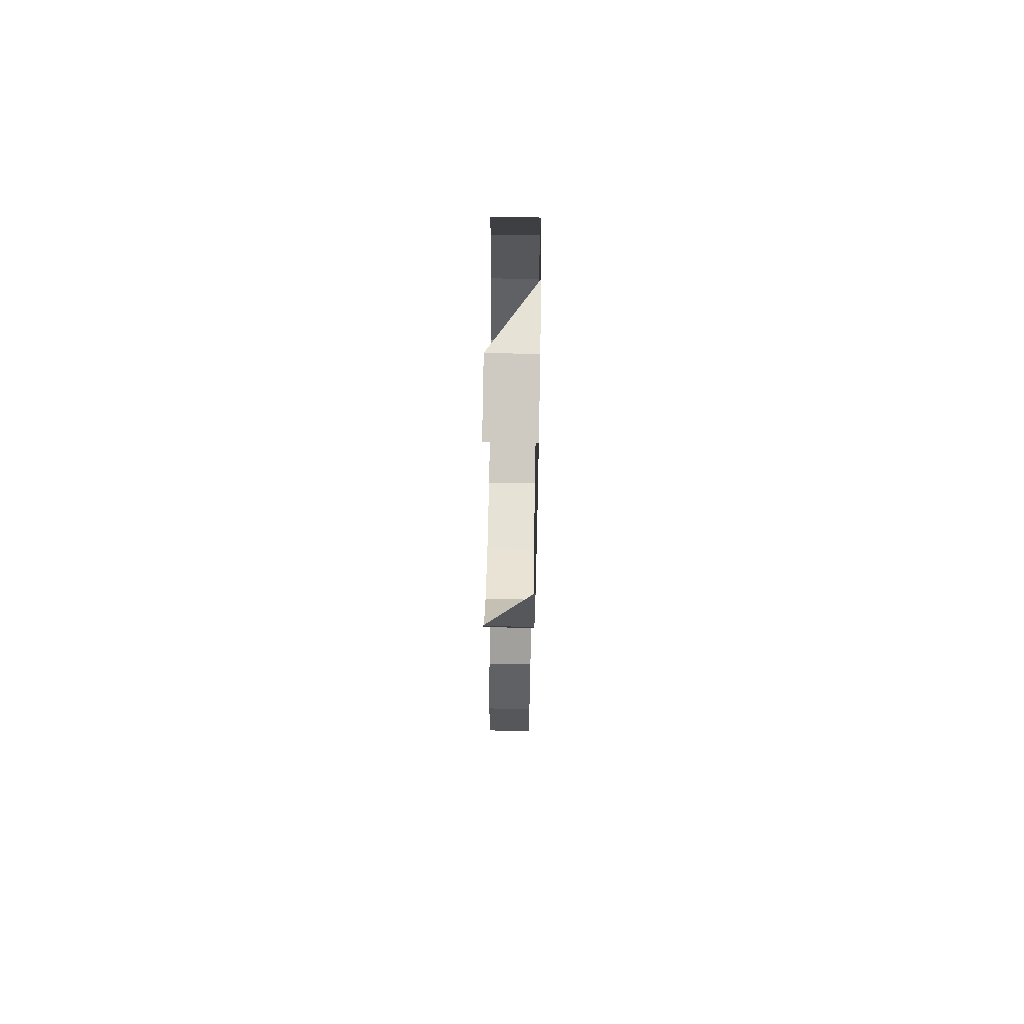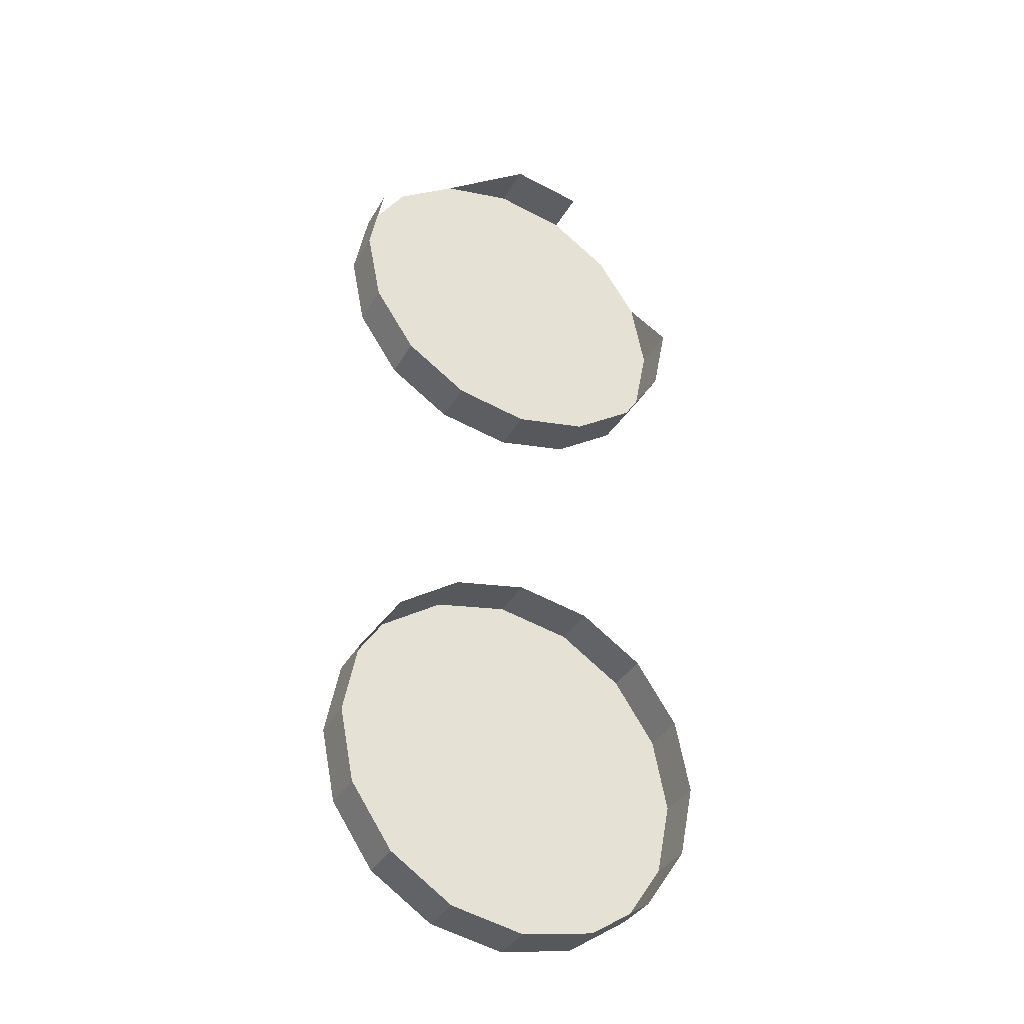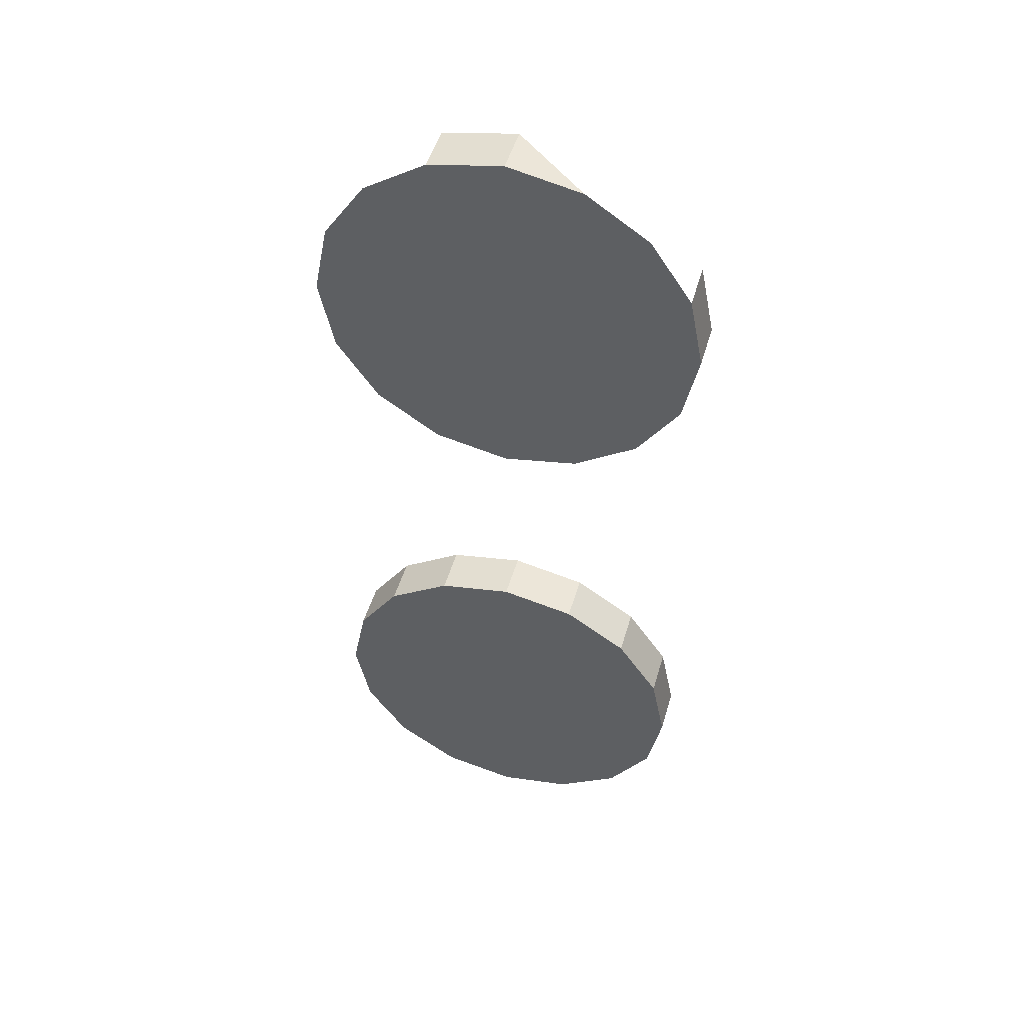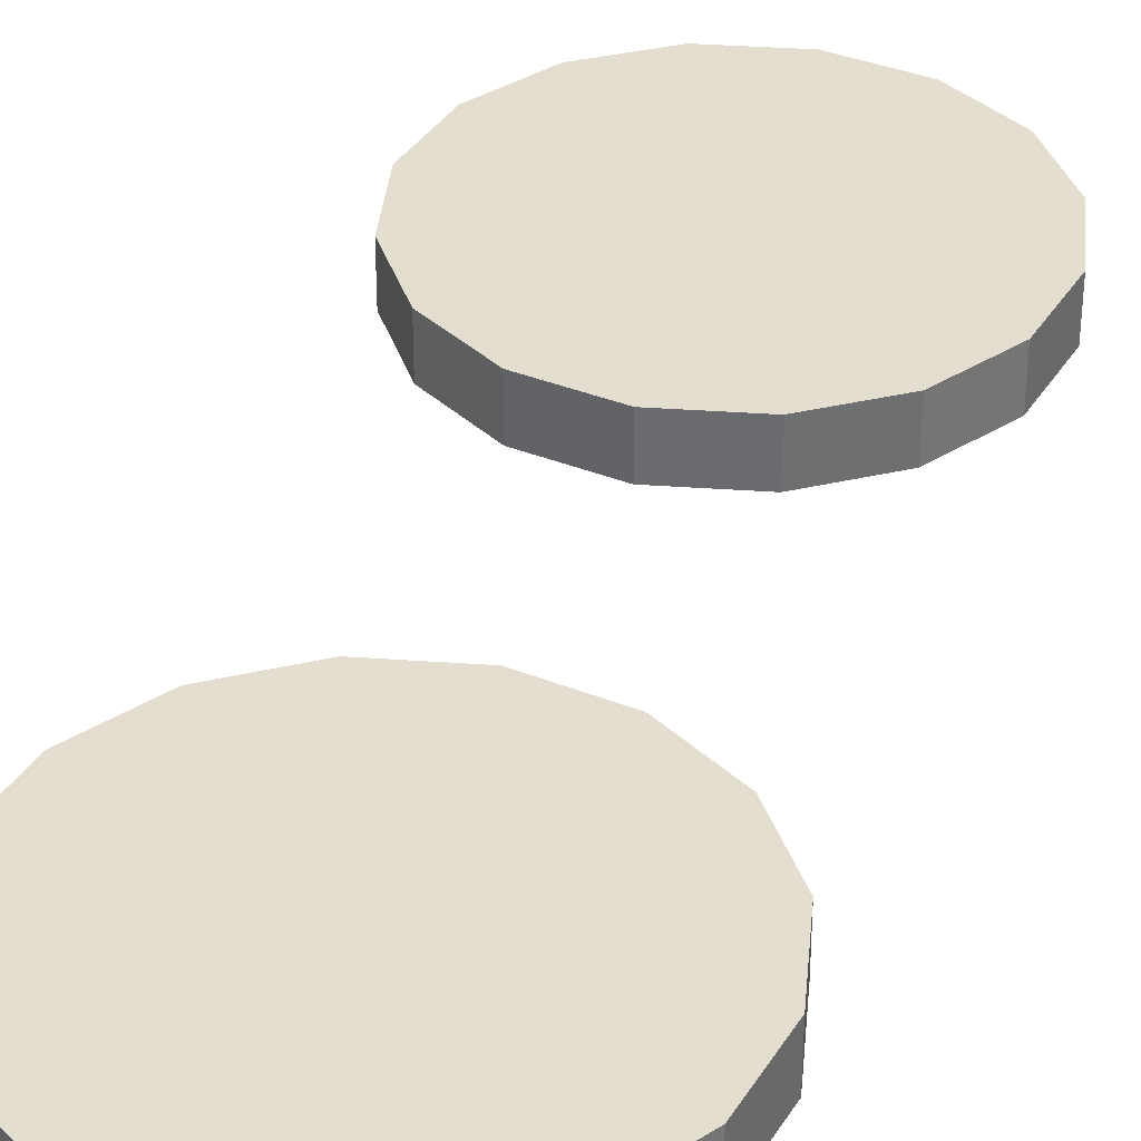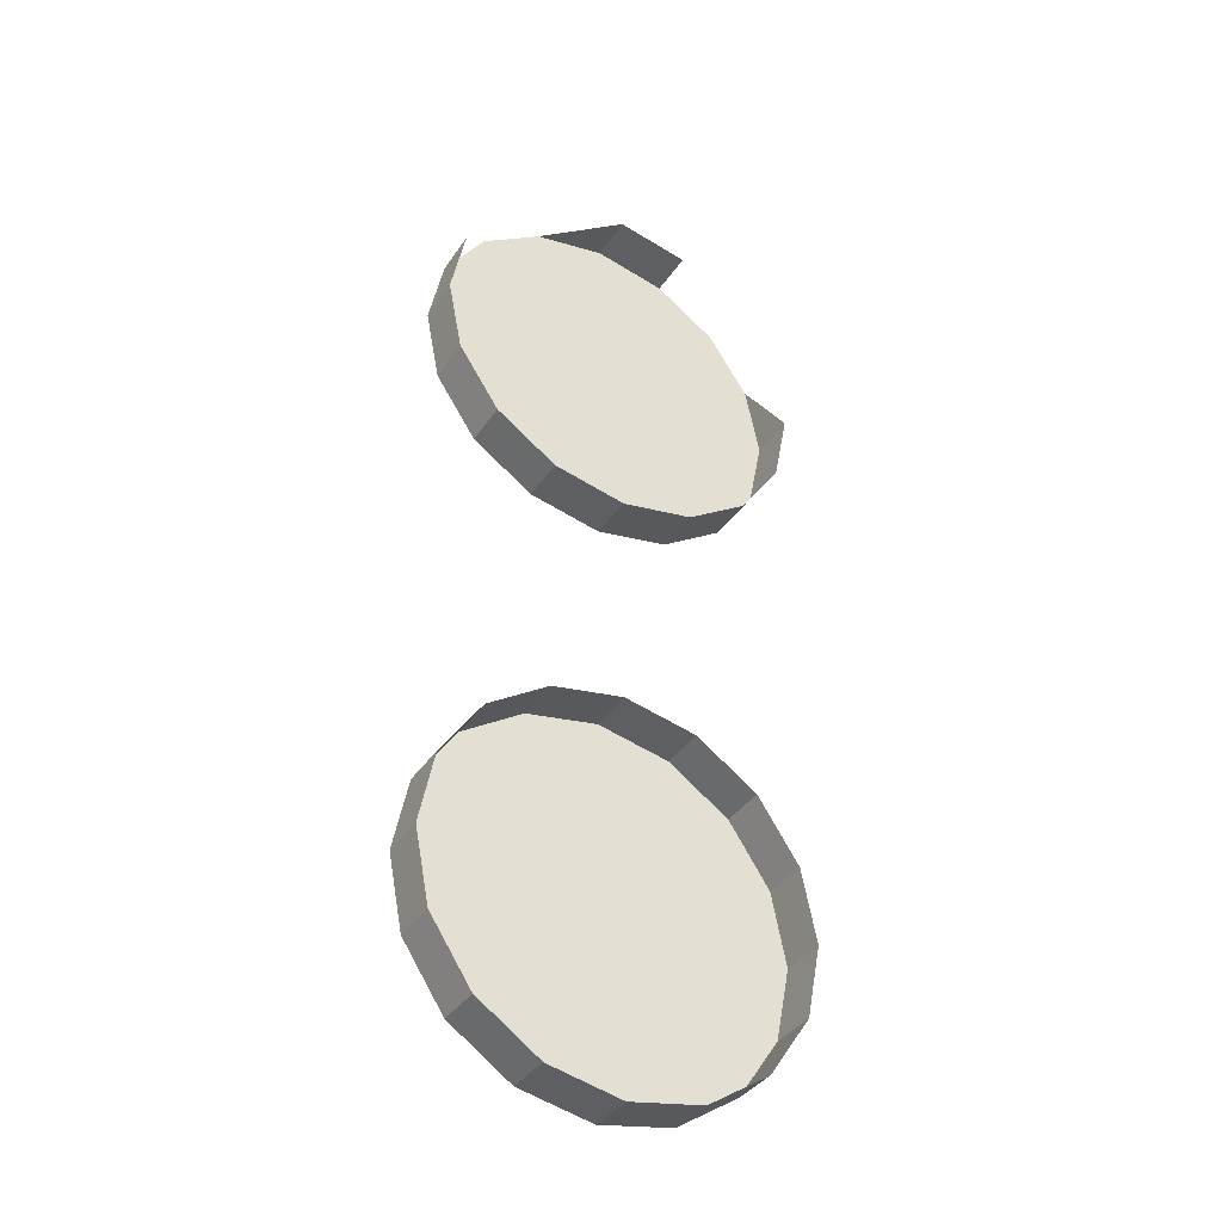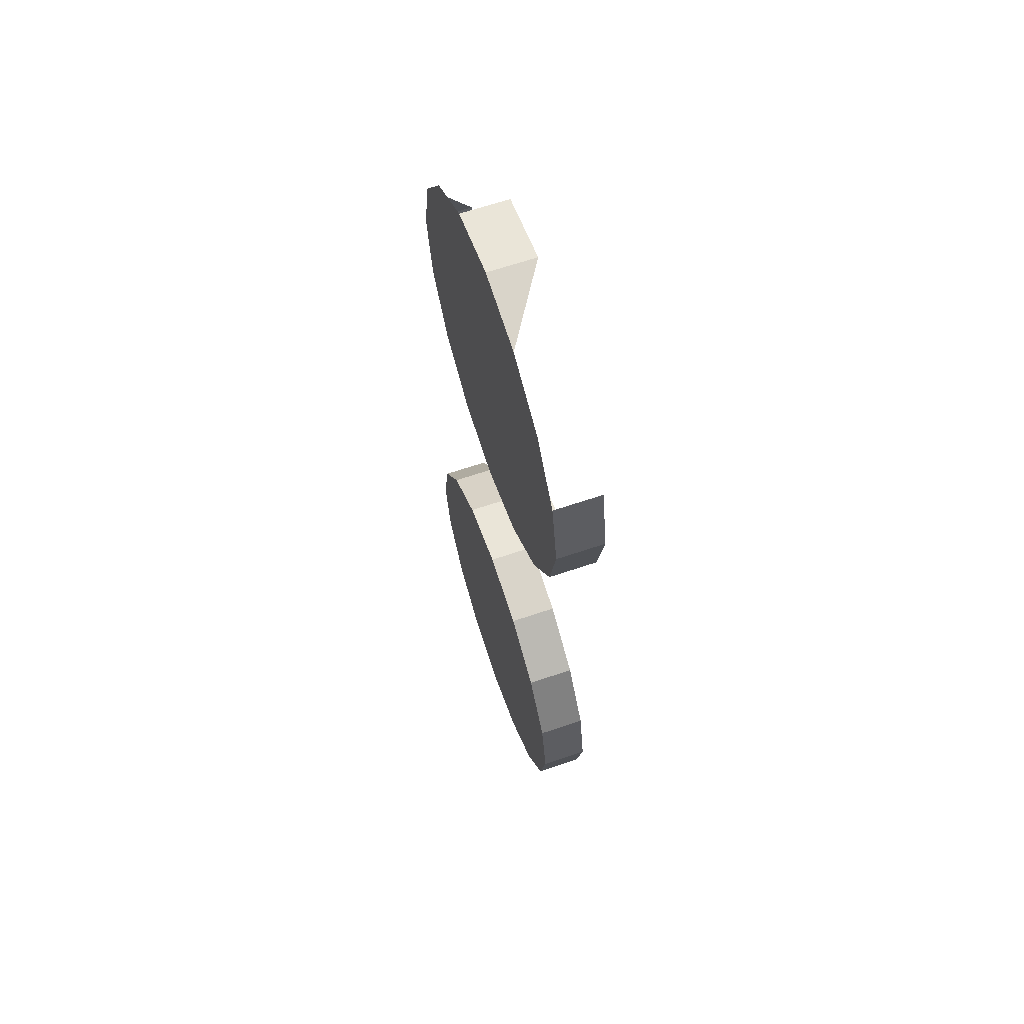
<metadata>
{"format":"obj","ext":"obj","renderer":"f3d","projection":"perspective","resolution":1024,"background":"white","views":[{"elev":74.5,"azim":-89.0,"up":"+Y"},{"elev":-35.4,"azim":153.9,"up":"+Y"},{"elev":49.5,"azim":16.1,"up":"+Y"},{"elev":35.9,"azim":16.6,"up":"+Z"},{"elev":-38.1,"azim":149.7,"up":"+Y"},{"elev":64.9,"azim":71.1,"up":"+Y"}]}
</metadata>
<code>
o LM_L_LW5_UnderPF
v -13.5 -14.46 -32.37
v -22.53 -16.26 -32.37
v -13.5 -14.46 -26.57
v -13.5 -14.46 -32.37
v -13.5 -14.46 -26.57
v -4.477 -16.26 -26.57
v -22.53 -16.26 -32.37
v -22.53 -16.26 -26.57
v -13.5 -14.46 -26.57
v 10.08 -38.05 -26.57
v -4.477 -16.26 -26.57
v -13.5 -14.46 -26.57
v 3.174 -21.37 -26.57
v -37.09 -38.05 -26.57
v -13.5 -14.46 -26.57
v -22.53 -16.26 -26.57
v 8.287 -29.02 -26.57
v 8.287 -29.02 -32.37
v 8.287 -29.02 -26.57
v 10.08 -38.05 -26.57
v 10.08 -38.05 -32.37
v 8.287 -29.02 -32.37
v 10.08 -38.05 -26.57
v -37.09 -38.05 -26.57
v -22.53 -16.26 -26.57
v -30.18 -21.37 -26.57
v -30.18 -21.37 -26.57
v -35.29 -29.02 -26.57
v -37.09 -38.05 -26.57
v 10.08 -38.05 -32.37
v 10.08 -38.05 -26.57
v 8.287 -47.07 -26.57
v 8.287 -47.07 -32.37
v 10.08 -38.05 -32.37
v 8.287 -47.07 -26.57
v -13.5 -61.63 -26.57
v 10.08 -38.05 -26.57
v -13.5 -14.46 -26.57
v -37.09 -38.05 -32.37
v -37.09 -38.05 -26.57
v -35.29 -29.02 -26.57
v -13.5 -14.46 -26.57
v -37.09 -38.05 -26.57
v -13.5 -61.63 -26.57
v -37.09 -38.05 -32.37
v -35.29 -47.07 -32.37
v -37.09 -38.05 -26.57
v 3.174 -54.72 -26.57
v 8.287 -47.07 -26.57
v 10.08 -38.05 -26.57
v 8.287 -47.07 -32.37
v 8.287 -47.07 -26.57
v 3.174 -54.72 -26.57
v 3.174 -54.72 -32.37
v 8.287 -47.07 -32.37
v 3.174 -54.72 -26.57
v -35.29 -47.07 -32.37
v -35.29 -47.07 -26.57
v -37.09 -38.05 -26.57
v -4.477 -59.83 -26.57
v 3.174 -54.72 -26.57
v -35.29 -47.07 -32.37
v -30.18 -54.72 -32.37
v -35.29 -47.07 -26.57
v -37.09 -38.05 -26.57
v -35.29 -47.07 -26.57
v -30.18 -54.72 -26.57
v 10.08 -38.05 -26.57
v -13.5 -61.63 -26.57
v -4.477 -59.83 -26.57
v 3.174 -54.72 -32.37
v 3.174 -54.72 -26.57
v -4.477 -59.83 -26.57
v -4.477 -59.83 -32.37
v 3.174 -54.72 -32.37
v -4.477 -59.83 -26.57
v -30.18 -54.72 -32.37
v -30.18 -54.72 -26.57
v -35.29 -47.07 -26.57
v -30.18 -54.72 -26.57
v -22.53 -59.83 -26.57
v -30.18 -54.72 -32.37
v -22.53 -59.83 -32.37
v -30.18 -54.72 -26.57
v -13.5 -61.63 -26.57
v -13.5 -61.63 -32.37
v -4.477 -59.83 -32.37
v -13.5 -61.63 -26.57
v -4.477 -59.83 -32.37
v -4.477 -59.83 -26.57
v -13.5 -61.63 -26.57
v -22.53 -59.83 -32.37
v -13.5 -61.63 -32.37
v -22.53 -59.83 -26.57
v -22.53 -59.83 -32.37
v -22.53 -59.83 -26.57
v -30.18 -54.72 -26.57
v -13.5 -61.63 -32.37
v -13.5 -61.63 -26.57
v -22.53 -59.83 -26.57
v -4.477 -90.91 -32.37
v -13.5 -89.11 -32.37
v -4.477 -90.91 -26.57
v -13.5 -89.11 -32.37
v -22.53 -90.91 -32.37
v -13.5 -89.11 -26.57
v -13.5 -89.11 -32.37
v -13.5 -89.11 -26.57
v -4.477 -90.91 -26.57
v 3.174 -96.02 -32.37
v -4.477 -90.91 -32.37
v 3.174 -96.02 -26.57
v -4.477 -90.91 -32.37
v -4.477 -90.91 -26.57
v 3.174 -96.02 -26.57
v -22.53 -90.91 -32.37
v -22.53 -90.91 -26.57
v -13.5 -89.11 -26.57
v -22.53 -90.91 -32.37
v -30.18 -96.02 -32.37
v -22.53 -90.91 -26.57
v 3.174 -96.02 -32.37
v 3.174 -96.02 -26.57
v 8.287 -103.7 -26.57
v 8.287 -103.7 -32.37
v 3.174 -96.02 -32.37
v 8.287 -103.7 -26.57
v -30.18 -96.02 -32.37
v -30.18 -96.02 -26.57
v -22.53 -90.91 -26.57
v 10.08 -112.7 -26.57
v -4.477 -90.91 -26.57
v -13.5 -89.11 -26.57
v 10.08 -112.7 -26.57
v 3.174 -96.02 -26.57
v -4.477 -90.91 -26.57
v -30.18 -96.02 -32.37
v -35.29 -103.7 -32.37
v -30.18 -96.02 -26.57
v -37.09 -112.7 -26.57
v -13.5 -89.11 -26.57
v -22.53 -90.91 -26.57
v 10.08 -112.7 -26.57
v 8.287 -103.7 -26.57
v 3.174 -96.02 -26.57
v 8.287 -103.7 -32.37
v 8.287 -103.7 -26.57
v 10.08 -112.7 -26.57
v 10.08 -112.7 -32.37
v 8.287 -103.7 -32.37
v 10.08 -112.7 -26.57
v -37.09 -112.7 -26.57
v -22.53 -90.91 -26.57
v -30.18 -96.02 -26.57
v -35.29 -103.7 -32.37
v -35.29 -103.7 -26.57
v -30.18 -96.02 -26.57
v -35.29 -103.7 -32.37
v -37.09 -112.7 -32.37
v -35.29 -103.7 -26.57
v -30.18 -96.02 -26.57
v -35.29 -103.7 -26.57
v -37.09 -112.7 -26.57
v -13.5 -89.11 -26.57
v 3.174 -129.4 -26.57
v 10.08 -112.7 -26.57
v 10.08 -112.7 -32.37
v 10.08 -112.7 -26.57
v 8.287 -121.7 -26.57
v 8.287 -121.7 -32.37
v 10.08 -112.7 -32.37
v 8.287 -121.7 -26.57
v -37.09 -112.7 -32.37
v -37.09 -112.7 -26.57
v -35.29 -103.7 -26.57
v -13.5 -89.11 -26.57
v -37.09 -112.7 -26.57
v -30.18 -129.4 -26.57
v -37.09 -112.7 -32.37
v -35.29 -121.7 -32.37
v -37.09 -112.7 -26.57
v -13.5 -136.3 -26.57
v 3.174 -129.4 -26.57
v 8.287 -121.7 -26.57
v 10.08 -112.7 -26.57
v 8.287 -121.7 -32.37
v 8.287 -121.7 -26.57
v 3.174 -129.4 -26.57
v -30.18 -129.4 -26.57
v 3.174 -129.4 -32.37
v 8.287 -121.7 -32.37
v 3.174 -129.4 -26.57
v -35.29 -121.7 -32.37
v -35.29 -121.7 -26.57
v -37.09 -112.7 -26.57
v -35.29 -121.7 -32.37
v -30.18 -129.4 -32.37
v -35.29 -121.7 -26.57
v -37.09 -112.7 -26.57
v -35.29 -121.7 -26.57
v -30.18 -129.4 -26.57
v 3.174 -129.4 -32.37
v 3.174 -129.4 -26.57
v -4.477 -134.5 -26.57
v -4.477 -134.5 -32.37
v 3.174 -129.4 -32.37
v -4.477 -134.5 -26.57
v -30.18 -129.4 -32.37
v -30.18 -129.4 -26.57
v -35.29 -121.7 -26.57
v -30.18 -129.4 -32.37
v -22.53 -134.5 -32.37
v -30.18 -129.4 -26.57
v -13.5 -136.3 -32.37
v -4.477 -134.5 -32.37
v -13.5 -136.3 -26.57
v -13.5 -136.3 -26.57
v -4.477 -134.5 -26.57
v 3.174 -129.4 -26.57
v -4.477 -134.5 -32.37
v -4.477 -134.5 -26.57
v -13.5 -136.3 -26.57
v -22.53 -134.5 -32.37
v -13.5 -136.3 -32.37
v -22.53 -134.5 -26.57
v -22.53 -134.5 -32.37
v -22.53 -134.5 -26.57
v -30.18 -129.4 -26.57
v -13.5 -136.3 -32.37
v -13.5 -136.3 -26.57
v -22.53 -134.5 -26.57
v -22.53 -134.5 -26.57
f 3 2 1
f 6 5 4
f 9 8 7
f 12 11 10
f 11 13 10
f 16 15 14
f 13 17 10
f 20 19 18
f 23 22 21
f 26 25 24
f 29 28 27
f 32 31 30
f 35 34 33
f 38 37 36
f 41 40 39
f 44 43 42
f 47 46 45
f 50 49 48
f 53 52 51
f 56 55 54
f 59 58 57
f 61 60 10
f 64 63 62
f 67 66 65
f 70 69 68
f 73 72 71
f 76 75 74
f 79 78 77
f 81 80 24
f 84 83 82
f 85 81 24
f 88 87 86
f 91 90 89
f 94 93 92
f 97 96 95
f 100 99 98
f 103 102 101
f 106 105 104
f 109 108 107
f 112 111 110
f 115 114 113
f 118 117 116
f 121 120 119
f 124 123 122
f 127 126 125
f 130 129 128
f 133 132 131
f 136 135 134
f 139 138 137
f 142 141 140
f 145 144 143
f 148 147 146
f 151 150 149
f 154 153 152
f 157 156 155
f 160 159 158
f 163 162 161
f 166 165 164
f 169 168 167
f 172 171 170
f 175 174 173
f 178 177 176
f 181 180 179
f 165 182 164
f 185 184 183
f 188 187 186
f 182 189 164
f 192 191 190
f 195 194 193
f 198 197 196
f 201 200 199
f 204 203 202
f 207 206 205
f 210 209 208
f 213 212 211
f 216 215 214
f 219 218 217
f 222 221 220
f 225 224 223
f 228 227 226
f 231 230 229
f 182 232 189

</code>
